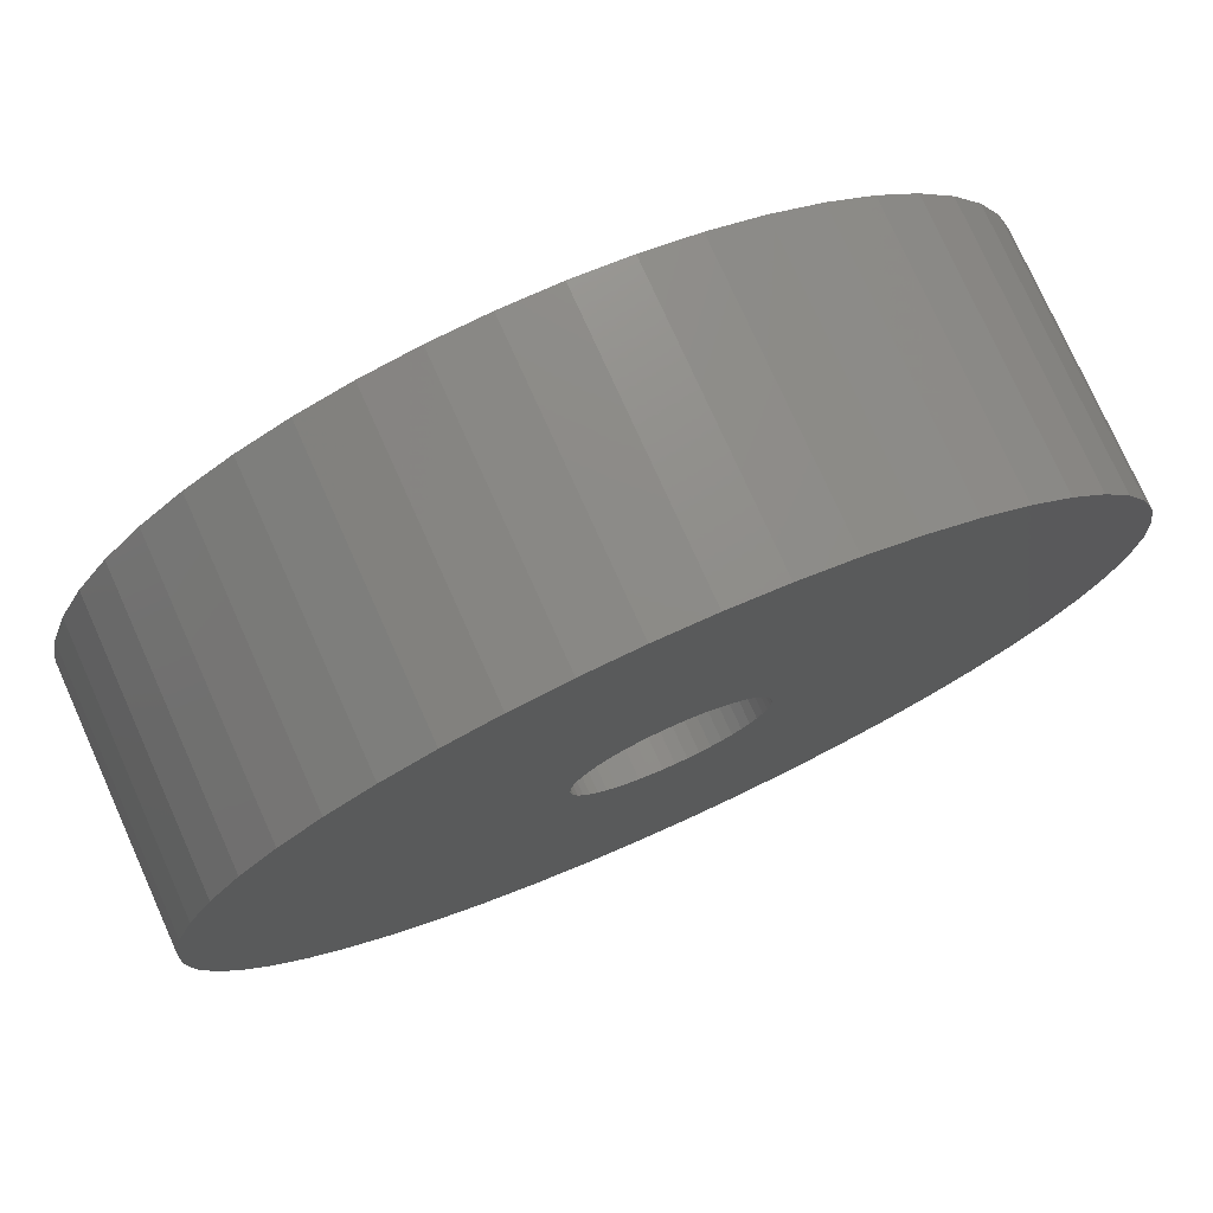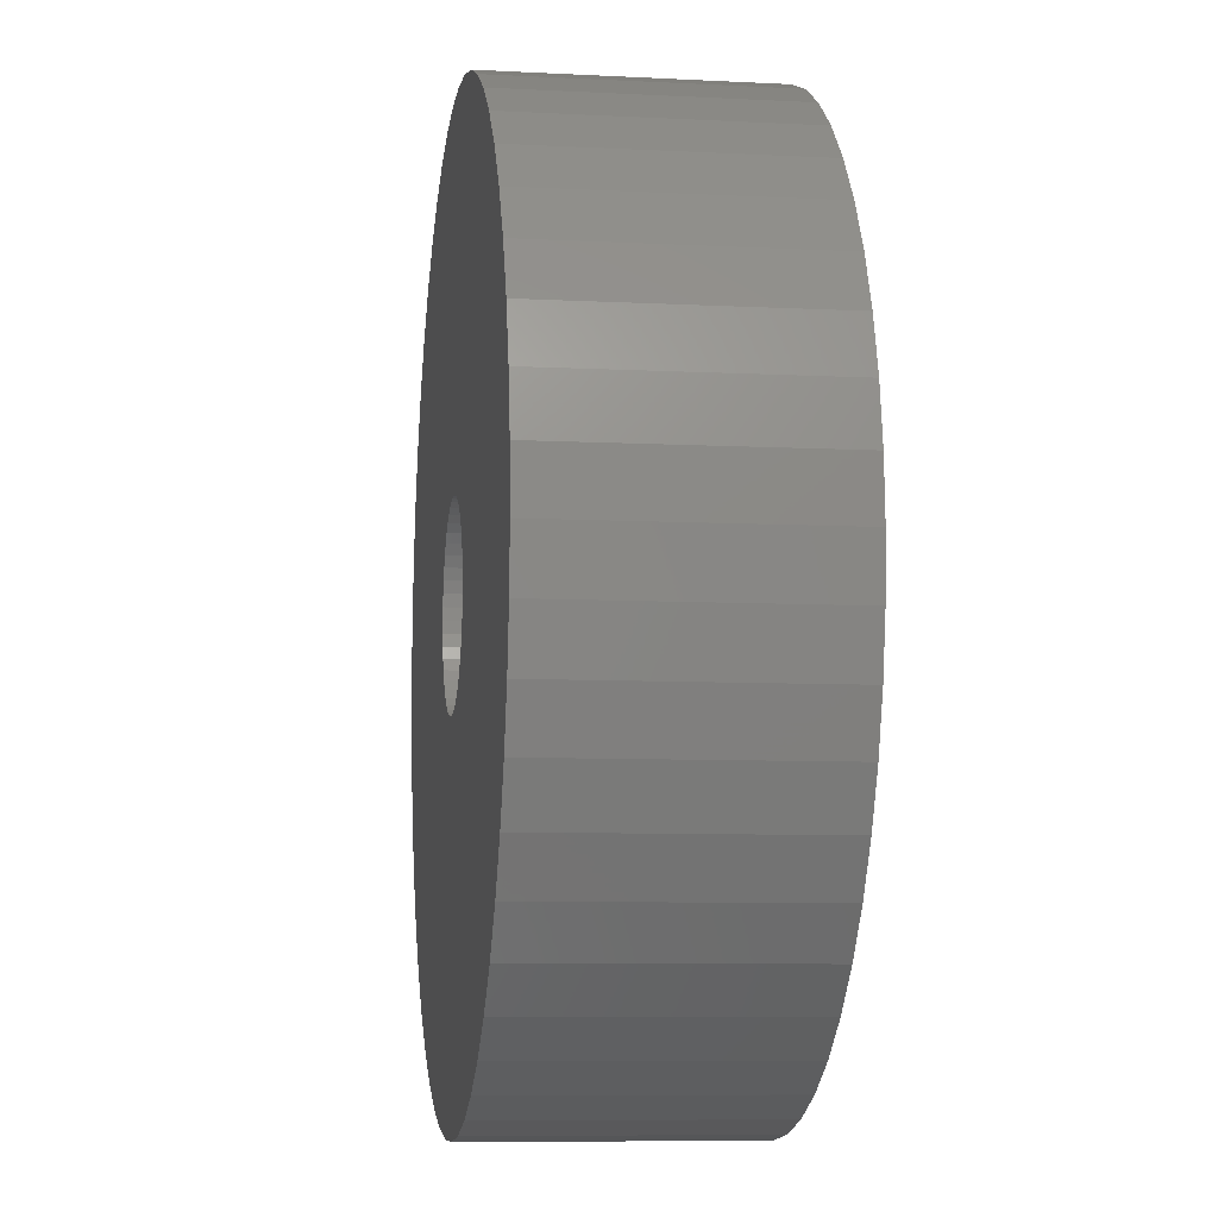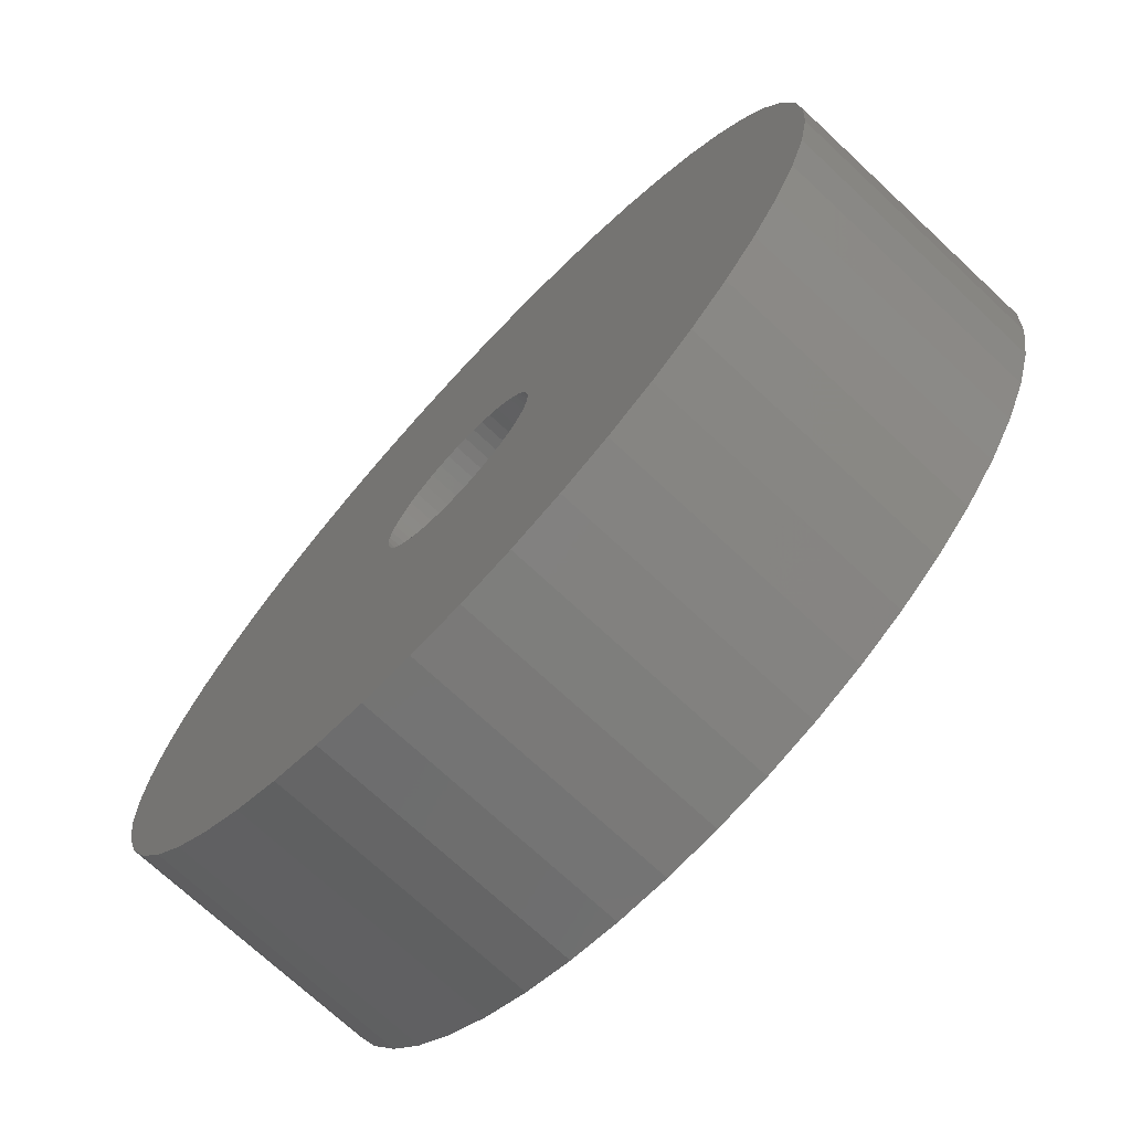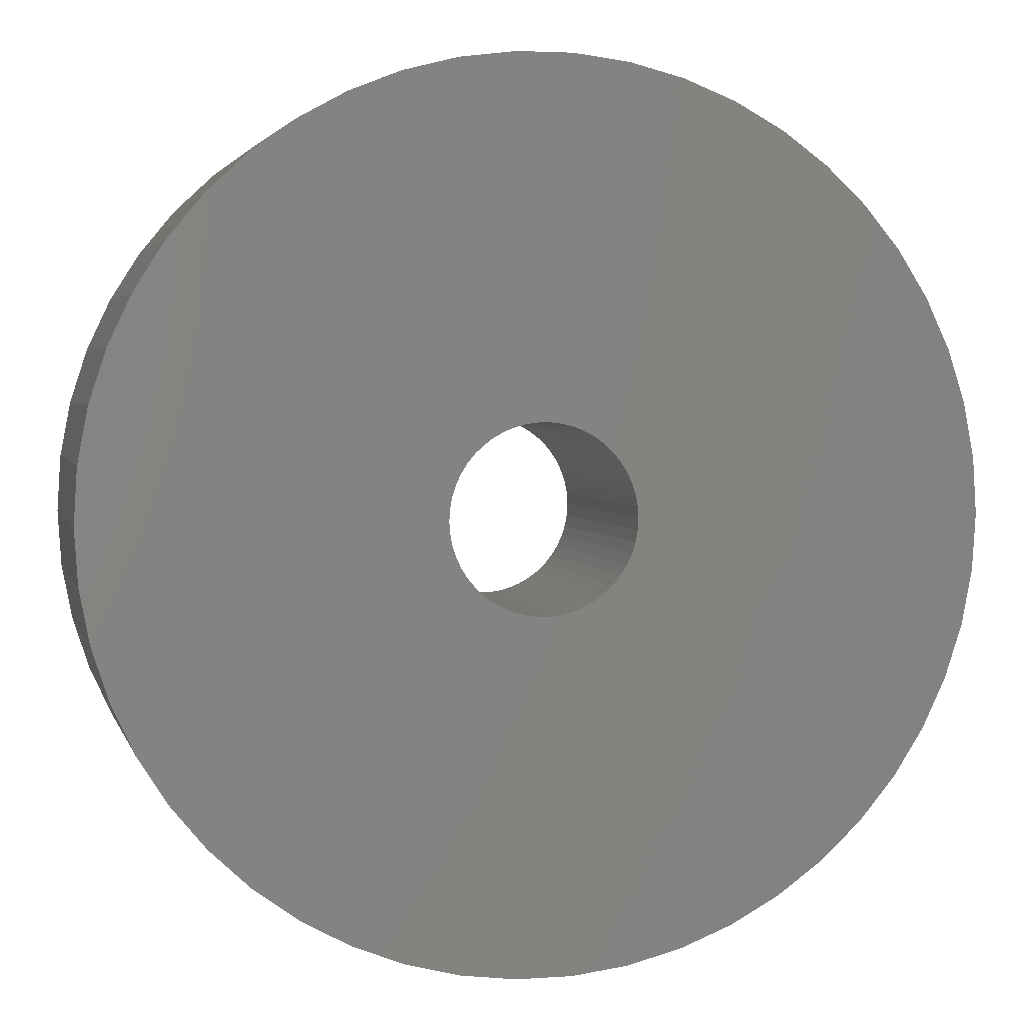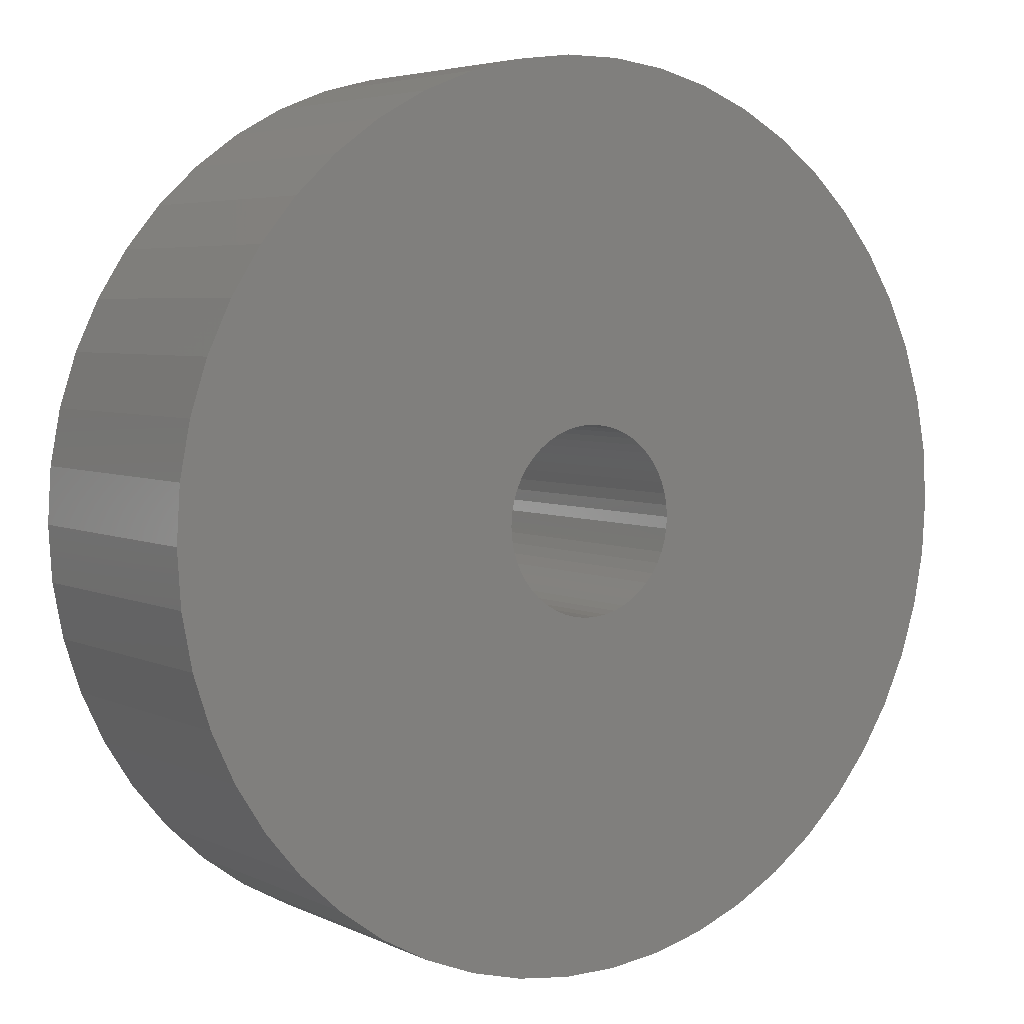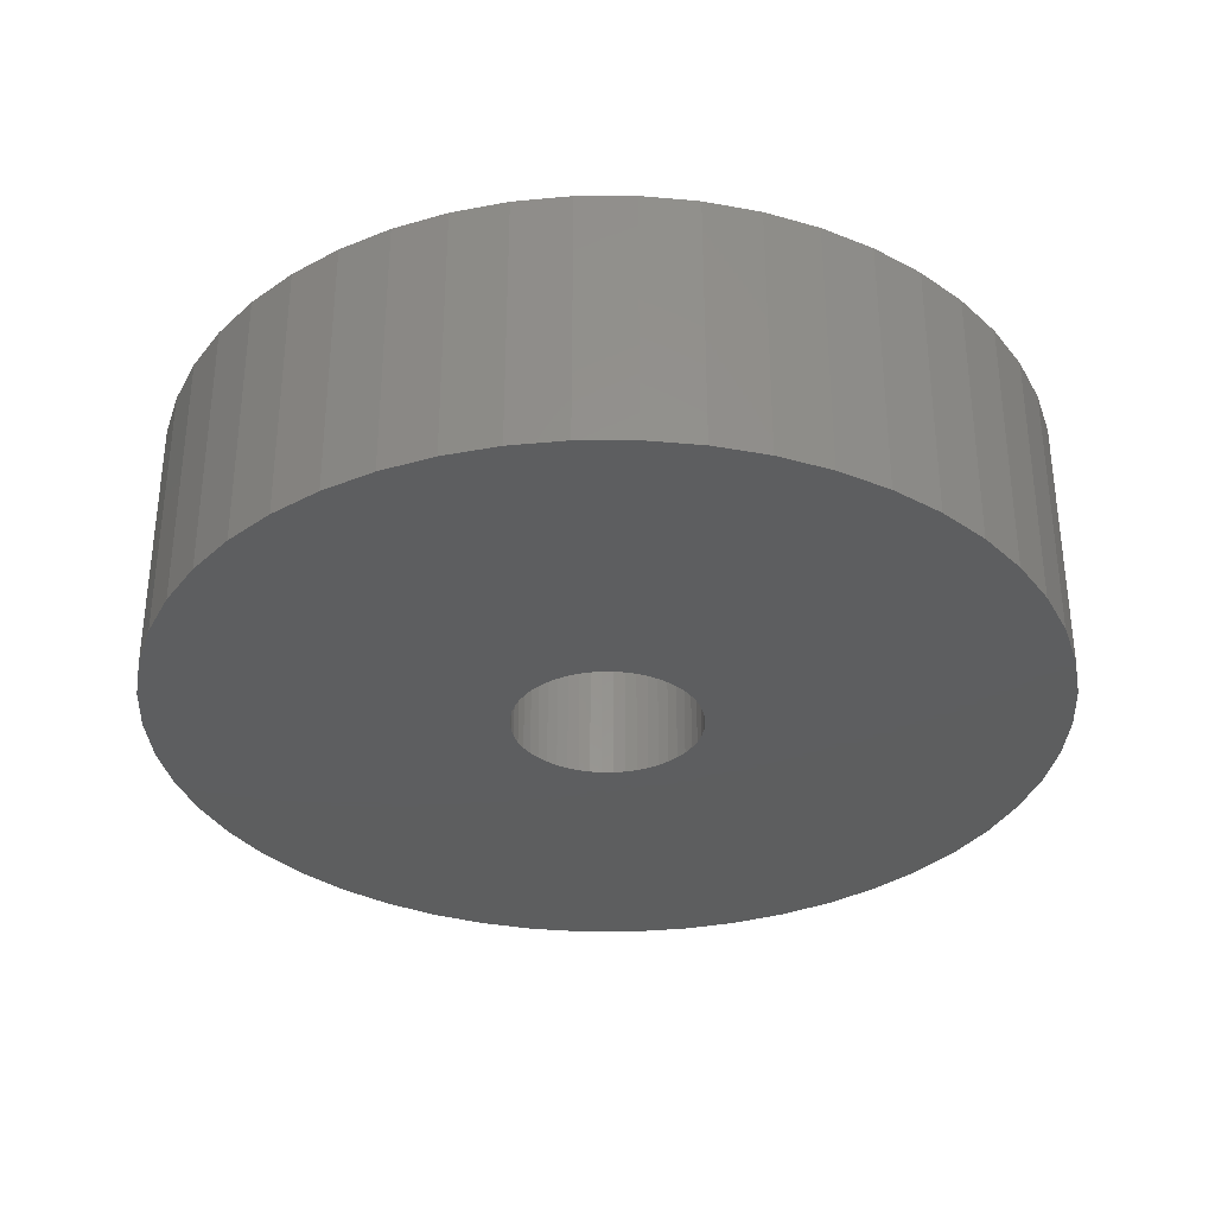
<metadata>
{"format":"stl","ext":"stl","renderer":"f3d","projection":"perspective","resolution":1024,"background":"white","views":[{"elev":76.5,"azim":155.8,"up":"+Y"},{"elev":-7.9,"azim":81.8,"up":"+Y"},{"elev":-72.3,"azim":47.0,"up":"+Y"},{"elev":3.3,"azim":-13.6,"up":"+Y"},{"elev":4.8,"azim":145.2,"up":"+Y"},{"elev":-33.7,"azim":36.2,"up":"+Z"}]}
</metadata>
<code>
# stl→obj: 200 verts, 400 faces
v 25 0 7.5
v 24.8 3.133 -7.5
v 24.8 3.133 7.5
v 25 0 -7.5
v -25 0 -7.5
v -24.8 3.133 7.5
v -24.8 3.133 -7.5
v -25 0 7.5
v 1.57 24.95 -7.5
v -1.57 24.95 7.5
v 1.57 24.95 7.5
v -1.57 24.95 -7.5
v -1.57 -24.95 -7.5
v 1.57 -24.95 7.5
v -1.57 -24.95 7.5
v 1.57 -24.95 -7.5
v 18.22 17.11 -7.5
v 15.94 19.26 7.5
v 18.22 17.11 7.5
v 15.94 19.26 -7.5
v -15.94 19.26 -7.5
v -18.22 17.11 7.5
v -15.94 19.26 7.5
v -18.22 17.11 -7.5
v -7.725 23.78 -7.5
v -10.64 22.62 7.5
v -7.725 23.78 7.5
v -10.64 22.62 -7.5
v 23.24 9.203 7.5
v 21.91 12.04 -7.5
v 21.91 12.04 7.5
v 23.24 9.203 -7.5
v 24.21 6.217 -7.5
v 24.21 6.217 7.5
v 20.23 14.69 -7.5
v 20.23 14.69 7.5
v 10.64 22.62 -7.5
v 7.725 23.78 7.5
v 10.64 22.62 7.5
v 7.725 23.78 -7.5
v 4.685 24.56 7.5
v 4.685 24.56 -7.5
v 13.4 21.11 -7.5
v 13.4 21.11 7.5
v -23.24 9.203 -7.5
v -21.91 12.04 7.5
v -21.91 12.04 -7.5
v -23.24 9.203 7.5
v -20.23 14.69 -7.5
v -20.23 14.69 7.5
v -24.21 6.217 -7.5
v -24.21 6.217 7.5
v -4.685 24.56 7.5
v -4.685 24.56 -7.5
v 4.685 -24.56 7.5
v 4.685 -24.56 -7.5
v 5.25 0 7.5
v 5.209 0.658 7.5
v 24.8 -3.133 7.5
v 5.085 1.306 7.5
v 5.209 -0.658 7.5
v 4.881 1.933 7.5
v 24.21 -6.217 7.5
v 4.601 2.529 7.5
v 5.085 -1.306 7.5
v 4.247 3.086 7.5
v 23.24 -9.203 7.5
v 3.827 3.594 7.5
v 4.881 -1.933 7.5
v 3.346 4.045 7.5
v 21.91 -12.04 7.5
v 2.813 4.433 7.5
v 4.601 -2.529 7.5
v 2.235 4.75 7.5
v 20.23 -14.69 7.5
v 4.247 -3.086 7.5
v 1.622 4.993 7.5
v 0.9838 5.157 7.5
v 0.3296 5.24 7.5
v -0.3296 5.24 7.5
v -0.9838 5.157 7.5
v -1.622 4.993 7.5
v -2.235 4.75 7.5
v -2.813 4.433 7.5
v -13.4 21.11 7.5
v -3.346 4.045 7.5
v -3.827 3.594 7.5
v -4.247 3.086 7.5
v 18.22 -17.11 7.5
v 3.827 -3.594 7.5
v 15.94 -19.26 7.5
v 3.346 -4.045 7.5
v 13.4 -21.11 7.5
v 2.813 -4.433 7.5
v 10.64 -22.62 7.5
v 2.235 -4.75 7.5
v 7.725 -23.78 7.5
v 1.622 -4.993 7.5
v 0.9838 -5.157 7.5
v 0.3296 -5.24 7.5
v -0.3296 -5.24 7.5
v -0.9838 -5.157 7.5
v -4.685 -24.56 7.5
v -1.622 -4.993 7.5
v -7.725 -23.78 7.5
v -2.235 -4.75 7.5
v -10.64 -22.62 7.5
v -2.813 -4.433 7.5
v -13.4 -21.11 7.5
v -3.346 -4.045 7.5
v -15.94 -19.26 7.5
v -3.827 -3.594 7.5
v -18.22 -17.11 7.5
v -4.247 -3.086 7.5
v -20.23 -14.69 7.5
v -4.601 -2.529 7.5
v -21.91 -12.04 7.5
v -4.881 -1.933 7.5
v -23.24 -9.203 7.5
v -5.085 -1.306 7.5
v -24.21 -6.217 7.5
v -5.209 -0.658 7.5
v -24.8 -3.133 7.5
v -5.25 0 7.5
v -4.601 2.529 7.5
v -4.881 1.933 7.5
v -5.085 1.306 7.5
v -5.209 0.658 7.5
v -13.4 21.11 -7.5
v 24.8 -3.133 -7.5
v 24.21 -6.217 -7.5
v -21.91 -12.04 -7.5
v -23.24 -9.203 -7.5
v 5.25 0 -7.5
v 5.209 -0.658 -7.5
v 5.085 -1.306 -7.5
v 23.24 -9.203 -7.5
v 5.209 0.658 -7.5
v 4.881 -1.933 -7.5
v 21.91 -12.04 -7.5
v 4.601 -2.529 -7.5
v 20.23 -14.69 -7.5
v 5.085 1.306 -7.5
v 4.247 -3.086 -7.5
v 18.22 -17.11 -7.5
v 3.827 -3.594 -7.5
v 15.94 -19.26 -7.5
v 4.881 1.933 -7.5
v 3.346 -4.045 -7.5
v 13.4 -21.11 -7.5
v 2.813 -4.433 -7.5
v 10.64 -22.62 -7.5
v 4.601 2.529 -7.5
v 2.235 -4.75 -7.5
v 7.725 -23.78 -7.5
v 4.247 3.086 -7.5
v 1.622 -4.993 -7.5
v 0.9838 -5.157 -7.5
v 0.3296 -5.24 -7.5
v -0.3296 -5.24 -7.5
v -0.9838 -5.157 -7.5
v -4.685 -24.56 -7.5
v -1.622 -4.993 -7.5
v -7.725 -23.78 -7.5
v -2.235 -4.75 -7.5
v -10.64 -22.62 -7.5
v -2.813 -4.433 -7.5
v -13.4 -21.11 -7.5
v -3.346 -4.045 -7.5
v -15.94 -19.26 -7.5
v -3.827 -3.594 -7.5
v -18.22 -17.11 -7.5
v -4.247 -3.086 -7.5
v -20.23 -14.69 -7.5
v 3.827 3.594 -7.5
v 3.346 4.045 -7.5
v 2.813 4.433 -7.5
v 2.235 4.75 -7.5
v 1.622 4.993 -7.5
v 0.9838 5.157 -7.5
v 0.3296 5.24 -7.5
v -0.3296 5.24 -7.5
v -0.9838 5.157 -7.5
v -1.622 4.993 -7.5
v -2.235 4.75 -7.5
v -2.813 4.433 -7.5
v -3.346 4.045 -7.5
v -3.827 3.594 -7.5
v -4.247 3.086 -7.5
v -4.601 2.529 -7.5
v -4.881 1.933 -7.5
v -5.085 1.306 -7.5
v -5.209 0.658 -7.5
v -5.25 0 -7.5
v -4.601 -2.529 -7.5
v -4.881 -1.933 -7.5
v -5.085 -1.306 -7.5
v -24.21 -6.217 -7.5
v -5.209 -0.658 -7.5
v -24.8 -3.133 -7.5
f 1 2 3
f 2 1 4
f 5 6 7
f 6 5 8
f 9 10 11
f 10 9 12
f 13 14 15
f 14 13 16
f 17 18 19
f 18 17 20
f 21 22 23
f 22 21 24
f 25 26 27
f 26 25 28
f 29 30 31
f 30 29 32
f 3 33 34
f 33 3 2
f 31 35 36
f 35 31 30
f 37 38 39
f 38 37 40
f 40 41 38
f 41 40 42
f 43 39 44
f 39 43 37
f 45 46 47
f 46 45 48
f 49 22 24
f 22 49 50
f 51 48 45
f 48 51 52
f 12 53 10
f 53 12 54
f 16 55 14
f 55 16 56
f 34 32 29
f 32 34 33
f 36 17 19
f 17 36 35
f 42 11 41
f 11 42 9
f 20 44 18
f 44 20 43
f 47 50 49
f 50 47 46
f 7 52 51
f 52 7 6
f 57 1 3
f 58 3 34
f 1 57 59
f 60 34 29
f 61 59 57
f 62 29 31
f 59 61 63
f 64 31 36
f 65 63 61
f 66 36 19
f 63 65 67
f 68 19 18
f 69 67 65
f 70 18 44
f 67 69 71
f 72 44 39
f 73 71 69
f 74 39 38
f 71 73 75
f 76 75 73
f 3 58 57
f 34 60 58
f 29 62 60
f 77 38 41
f 31 64 62
f 36 66 64
f 19 68 66
f 18 70 68
f 44 72 70
f 39 74 72
f 38 77 74
f 78 41 11
f 41 78 77
f 11 79 78
f 11 80 79
f 10 80 11
f 80 10 81
f 53 81 10
f 81 53 82
f 27 82 53
f 82 27 83
f 26 83 27
f 83 26 84
f 85 84 26
f 84 85 86
f 23 86 85
f 86 23 87
f 22 87 23
f 87 22 88
f 50 88 22
f 75 76 89
f 90 89 76
f 89 90 91
f 92 91 90
f 91 92 93
f 94 93 92
f 93 94 95
f 96 95 94
f 95 96 97
f 98 97 96
f 97 98 55
f 99 55 98
f 55 99 14
f 100 14 99
f 101 14 100
f 15 101 102
f 101 15 14
f 103 102 104
f 105 104 106
f 107 106 108
f 109 108 110
f 111 110 112
f 113 112 114
f 115 114 116
f 102 103 15
f 117 116 118
f 119 118 120
f 121 120 122
f 123 122 124
f 88 50 125
f 104 105 103
f 46 125 50
f 106 107 105
f 125 46 126
f 108 109 107
f 48 126 46
f 110 111 109
f 126 48 127
f 112 113 111
f 52 127 48
f 114 115 113
f 127 52 128
f 116 117 115
f 6 128 52
f 118 119 117
f 128 6 124
f 120 121 119
f 8 124 6
f 122 123 121
f 124 8 123
f 28 85 26
f 85 28 129
f 129 23 85
f 23 129 21
f 54 27 53
f 27 54 25
f 59 4 1
f 4 59 130
f 63 130 59
f 130 63 131
f 132 119 133
f 119 132 117
f 134 4 130
f 135 130 131
f 4 134 2
f 136 131 137
f 138 2 134
f 139 137 140
f 2 138 33
f 141 140 142
f 143 33 138
f 144 142 145
f 33 143 32
f 146 145 147
f 148 32 143
f 149 147 150
f 32 148 30
f 151 150 152
f 153 30 148
f 154 152 155
f 30 153 35
f 156 35 153
f 130 135 134
f 131 136 135
f 137 139 136
f 157 155 56
f 140 141 139
f 142 144 141
f 145 146 144
f 147 149 146
f 150 151 149
f 152 154 151
f 155 157 154
f 158 56 16
f 56 158 157
f 16 159 158
f 16 160 159
f 13 160 16
f 160 13 161
f 162 161 13
f 161 162 163
f 164 163 162
f 163 164 165
f 166 165 164
f 165 166 167
f 168 167 166
f 167 168 169
f 170 169 168
f 169 170 171
f 172 171 170
f 171 172 173
f 174 173 172
f 35 156 17
f 175 17 156
f 17 175 20
f 176 20 175
f 20 176 43
f 177 43 176
f 43 177 37
f 178 37 177
f 37 178 40
f 179 40 178
f 40 179 42
f 180 42 179
f 42 180 9
f 181 9 180
f 182 9 181
f 12 182 183
f 182 12 9
f 54 183 184
f 25 184 185
f 28 185 186
f 129 186 187
f 21 187 188
f 24 188 189
f 49 189 190
f 183 54 12
f 47 190 191
f 45 191 192
f 51 192 193
f 7 193 194
f 173 174 195
f 184 25 54
f 132 195 174
f 185 28 25
f 195 132 196
f 186 129 28
f 133 196 132
f 187 21 129
f 196 133 197
f 188 24 21
f 198 197 133
f 189 49 24
f 197 198 199
f 190 47 49
f 200 199 198
f 191 45 47
f 199 200 194
f 192 51 45
f 5 194 200
f 193 7 51
f 194 5 7
f 152 93 95
f 93 152 150
f 71 137 67
f 137 71 140
f 133 121 198
f 121 133 119
f 147 89 91
f 89 147 145
f 155 95 97
f 95 155 152
f 56 97 55
f 97 56 155
f 75 140 71
f 140 75 142
f 89 142 75
f 142 89 145
f 67 131 63
f 131 67 137
f 162 15 103
f 15 162 13
f 166 105 107
f 105 166 164
f 164 103 105
f 103 164 162
f 172 115 174
f 115 172 113
f 172 111 113
f 111 172 170
f 198 123 200
f 123 198 121
f 200 8 5
f 8 200 123
f 150 91 93
f 91 150 147
f 174 117 132
f 117 174 115
f 168 107 109
f 107 168 166
f 170 109 111
f 109 170 168
f 134 58 138
f 58 134 57
f 124 193 128
f 193 124 194
f 182 79 80
f 79 182 181
f 159 101 100
f 101 159 160
f 176 68 70
f 68 176 175
f 188 86 87
f 86 188 187
f 185 82 83
f 82 185 184
f 148 64 153
f 64 148 62
f 138 60 143
f 60 138 58
f 179 74 77
f 74 179 178
f 178 72 74
f 72 178 177
f 126 190 125
f 190 126 191
f 125 189 88
f 189 125 190
f 186 83 84
f 83 186 185
f 184 81 82
f 81 184 183
f 139 65 136
f 65 139 69
f 158 100 99
f 100 158 159
f 143 62 148
f 62 143 60
f 156 68 175
f 68 156 66
f 153 66 156
f 66 153 64
f 180 77 78
f 77 180 179
f 181 78 79
f 78 181 180
f 177 70 72
f 70 177 176
f 88 188 87
f 188 88 189
f 127 191 126
f 191 127 192
f 128 192 127
f 192 128 193
f 187 84 86
f 84 187 186
f 183 80 81
f 80 183 182
f 136 61 135
f 61 136 65
f 114 195 116
f 195 114 173
f 116 196 118
f 196 116 195
f 122 194 124
f 194 122 199
f 151 96 94
f 96 151 154
f 154 98 96
f 98 154 157
f 146 76 144
f 76 146 90
f 141 69 139
f 69 141 73
f 135 57 134
f 57 135 61
f 120 199 122
f 199 120 197
f 118 197 120
f 197 118 196
f 149 94 92
f 94 149 151
f 157 99 98
f 99 157 158
f 144 73 141
f 73 144 76
f 165 108 106
f 108 165 167
f 169 112 110
f 112 169 171
f 112 173 114
f 173 112 171
f 146 92 90
f 92 146 149
f 161 104 102
f 104 161 163
f 163 106 104
f 106 163 165
f 160 102 101
f 102 160 161
f 167 110 108
f 110 167 169

</code>
